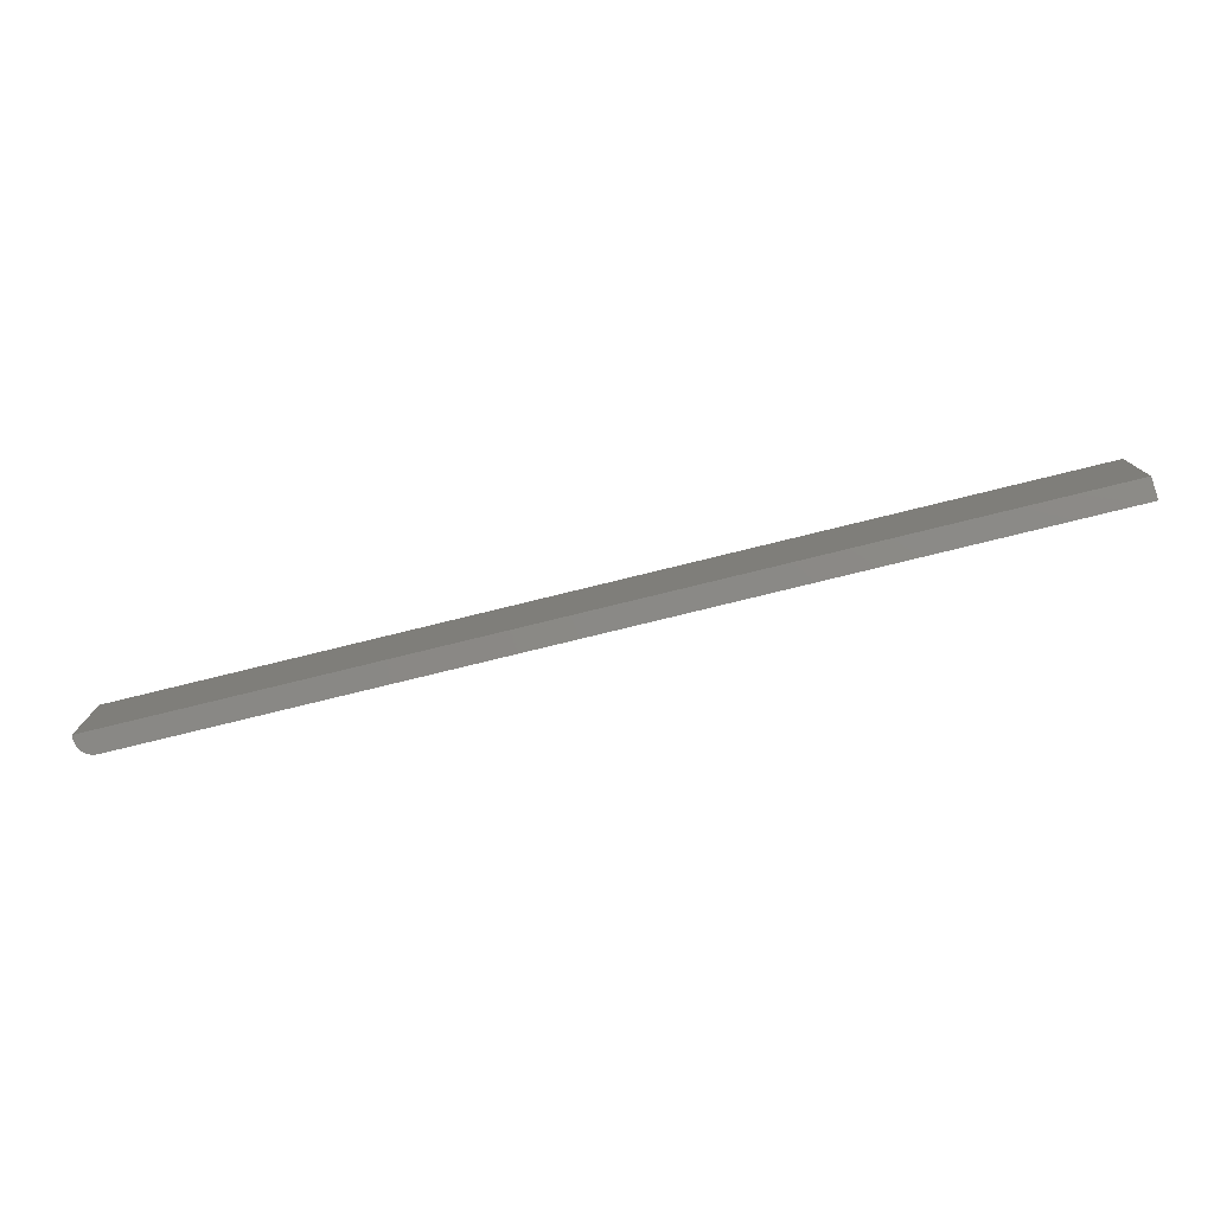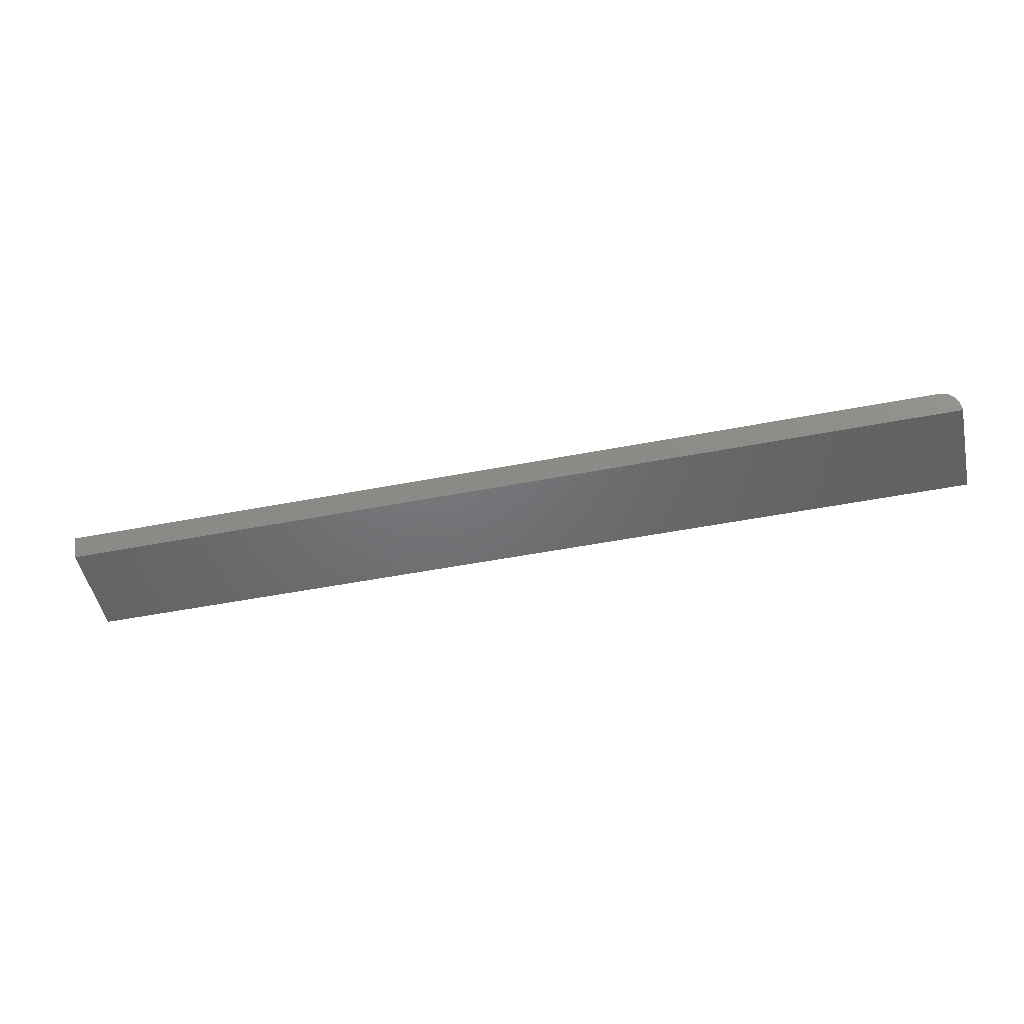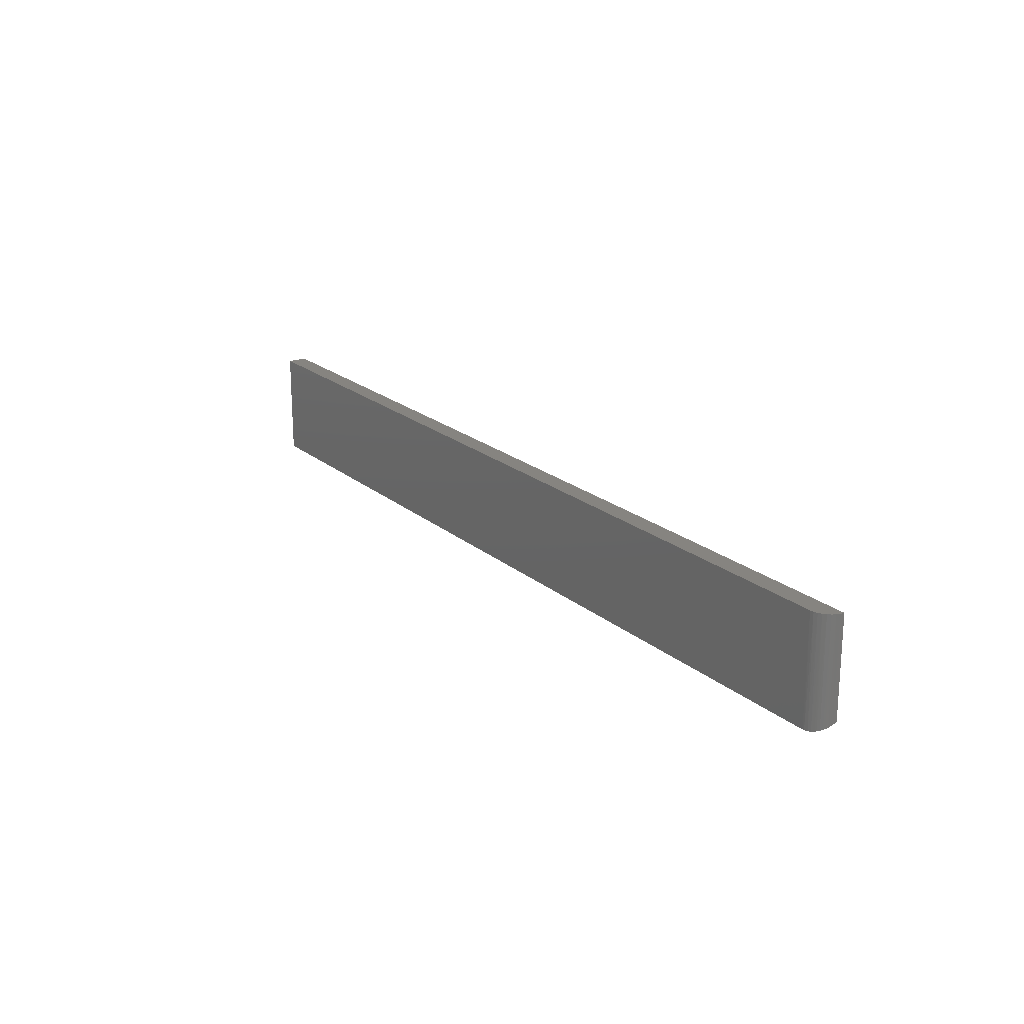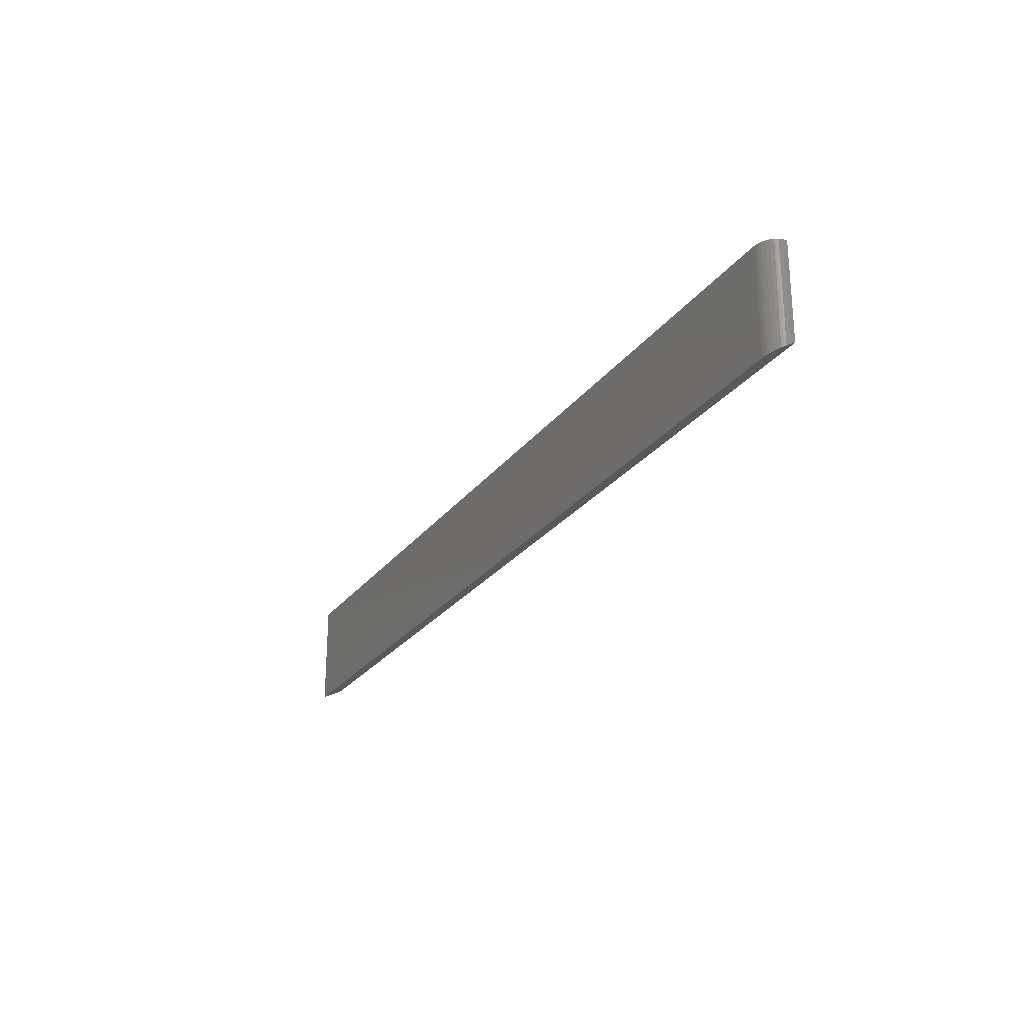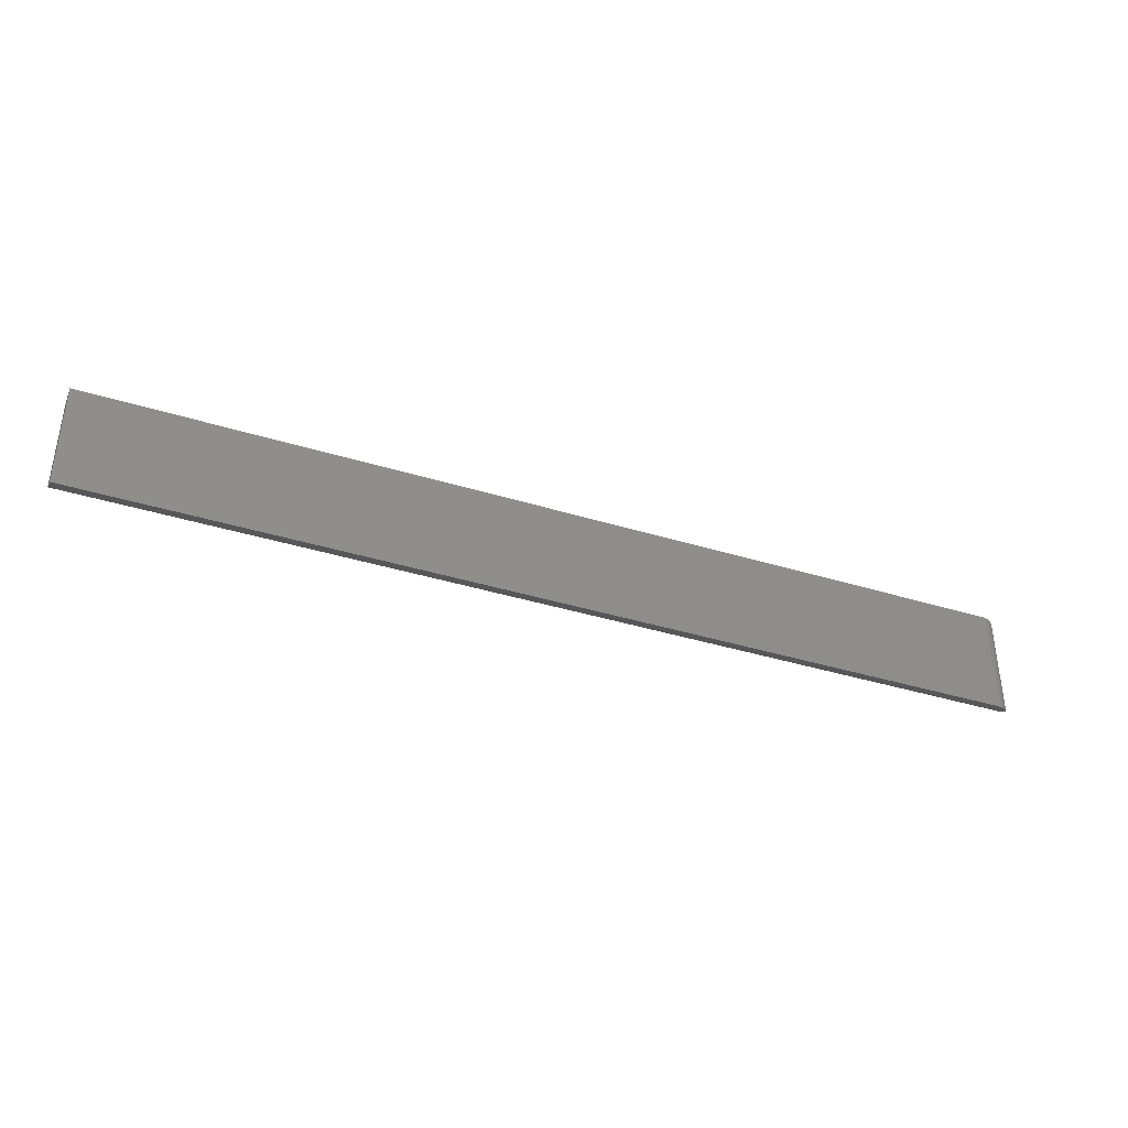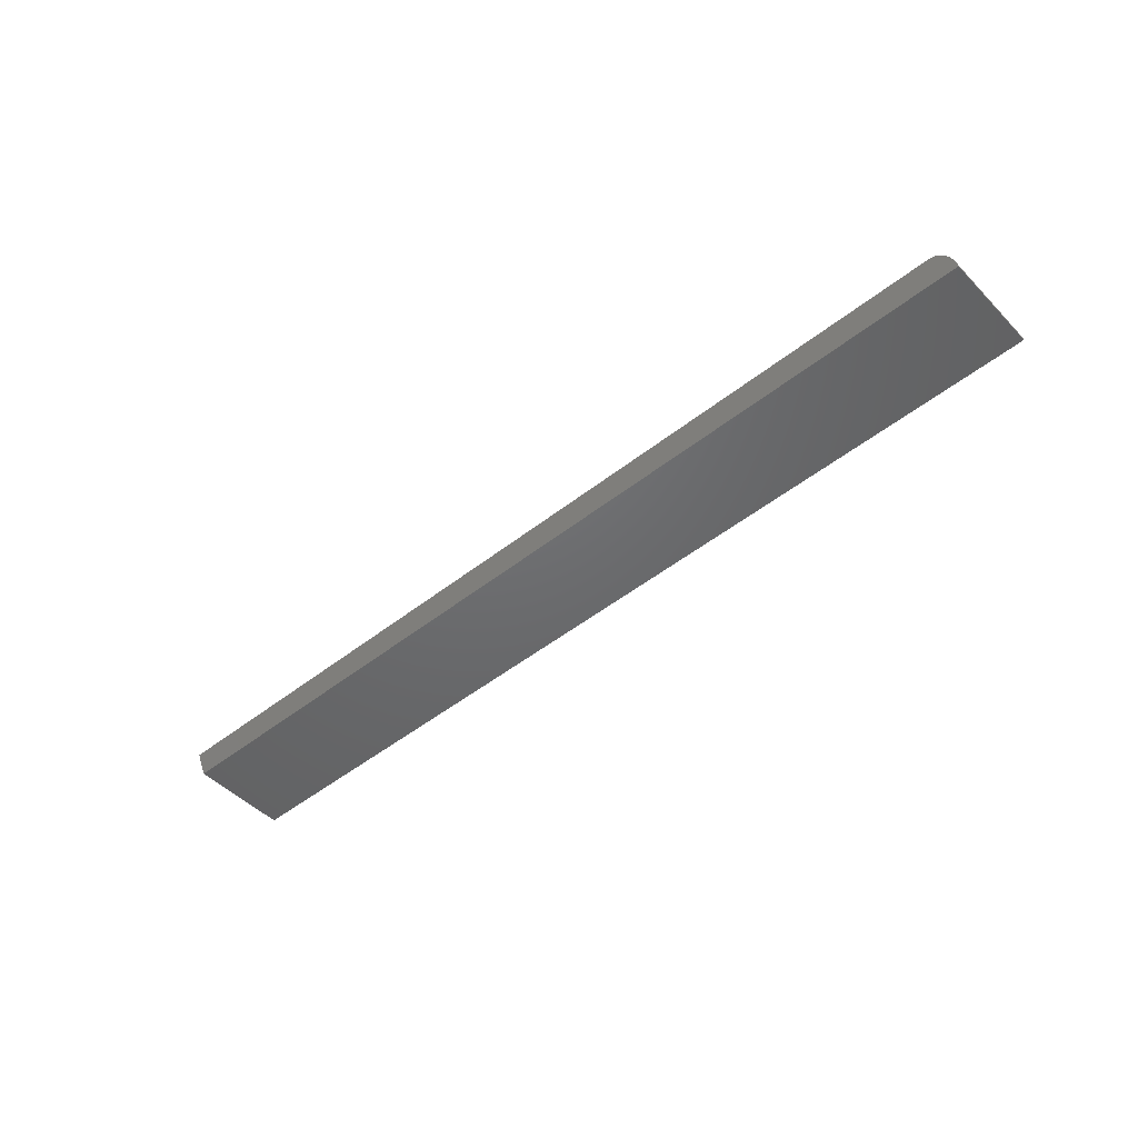
<metadata>
{"format":"stl","ext":"stl","renderer":"f3d","projection":"perspective","resolution":1024,"background":"white","views":[{"elev":-77.6,"azim":-166.2,"up":"+Y"},{"elev":-49.2,"azim":12.2,"up":"+Z"},{"elev":20.3,"azim":56.0,"up":"+Y"},{"elev":-25.6,"azim":62.0,"up":"+Y"},{"elev":-38.5,"azim":-21.3,"up":"+Y"},{"elev":-48.0,"azim":41.6,"up":"+Z"}]}
</metadata>
<code>
# stl→obj: 25 verts, 46 faces
v 0.7344 0 0.01562
v 0 0 0.01562
v 0 0.007812 0
v 0.7359 3.672e-05 0.01555
v 0.7487 0.004708 0.00621
v 0.7479 0.003941 0.007742
v 0.747 0.003182 0.009262
v 0.7457 0.002431 0.01076
v 0.7441 0.001696 0.01223
v 0.7431 0.00133 0.01296
v 0.7409 0.0007203 0.01418
v 0.7386 0.0002904 0.01504
v 0.75 0.007812 0
v 0.7497 0.006253 0.003118
v 0 0.08684 0.01562
v 0.7344 0.08684 0.01562
v 0.7374 0.08684 0.01532
v 0.7404 0.08684 0.01444
v 0 0.08684 0
v 0.7431 0.08684 0.01299
v 0.7454 0.08684 0.01105
v 0.7474 0.08684 0.008681
v 0.7488 0.08684 0.005979
v 0.7497 0.08684 0.003048
v 0.75 0.08684 0
f 1 2 3
f 4 5 6
f 4 6 7
f 4 7 8
f 4 8 9
f 4 9 10
f 4 10 11
f 4 11 12
f 13 14 5
f 13 5 4
f 13 4 1
f 13 1 3
f 2 1 15
f 15 1 16
f 16 17 18
f 19 15 16
f 19 16 18
f 19 18 20
f 19 20 21
f 19 21 22
f 19 22 23
f 19 23 24
f 19 24 25
f 3 19 13
f 13 19 25
f 16 4 17
f 16 1 4
f 13 24 14
f 13 25 24
f 14 24 23
f 14 23 5
f 5 23 22
f 6 5 22
f 9 8 21
f 21 20 9
f 9 20 10
f 21 8 22
f 22 8 7
f 22 7 6
f 10 20 11
f 11 20 18
f 11 18 12
f 12 18 17
f 12 17 4
f 15 19 2
f 2 19 3

</code>
